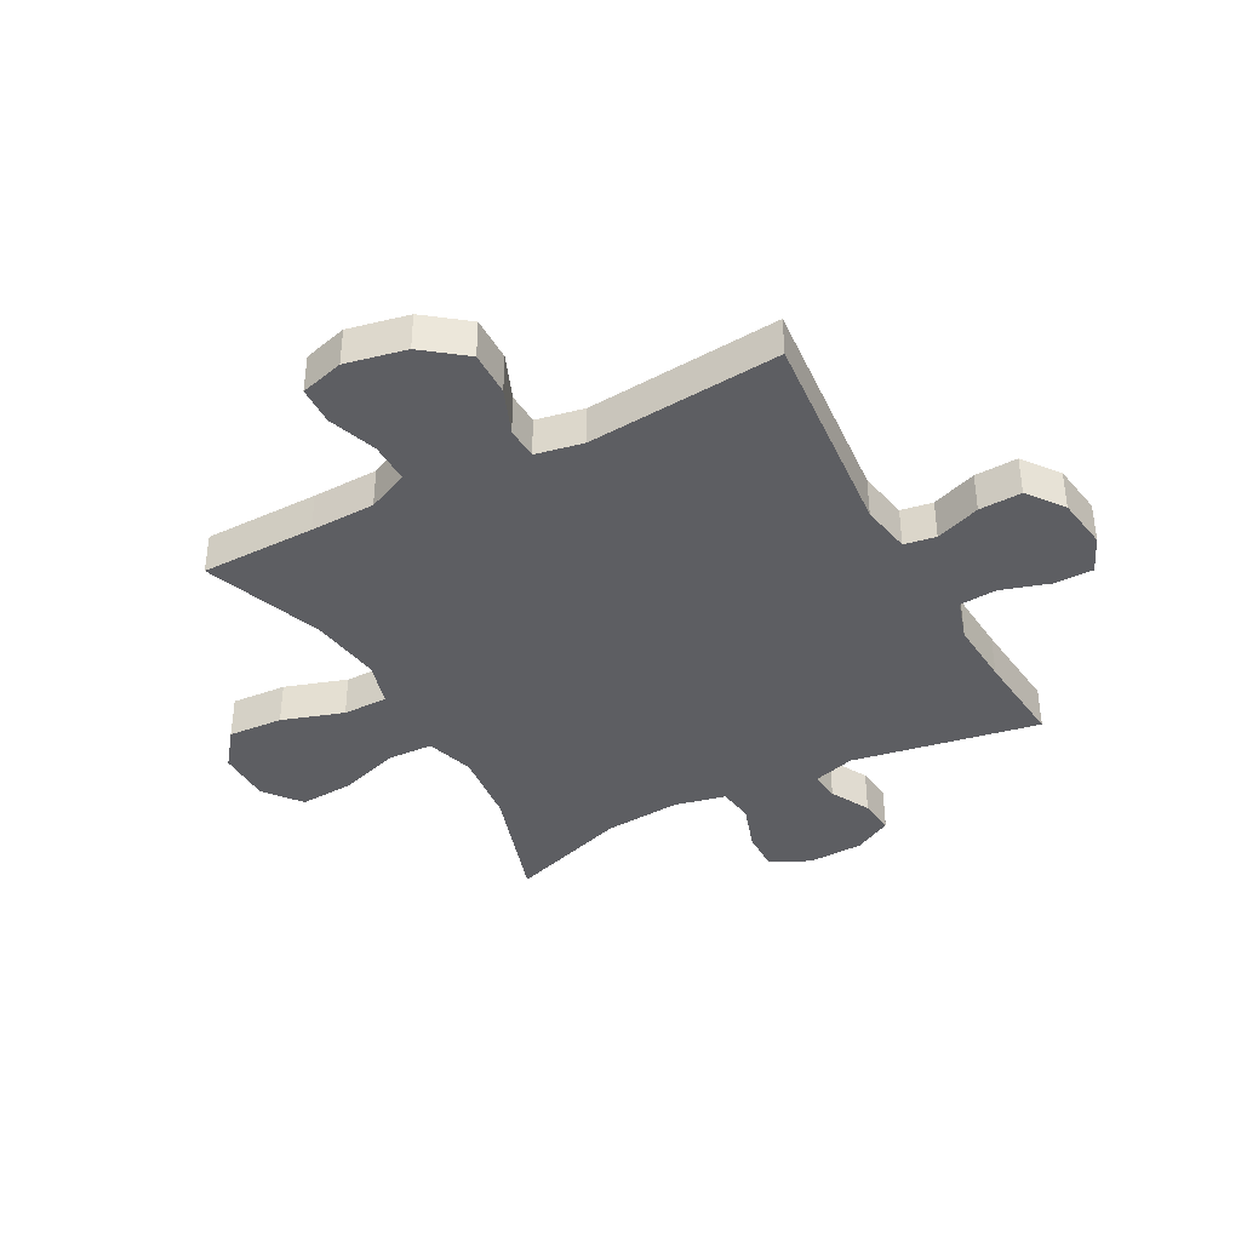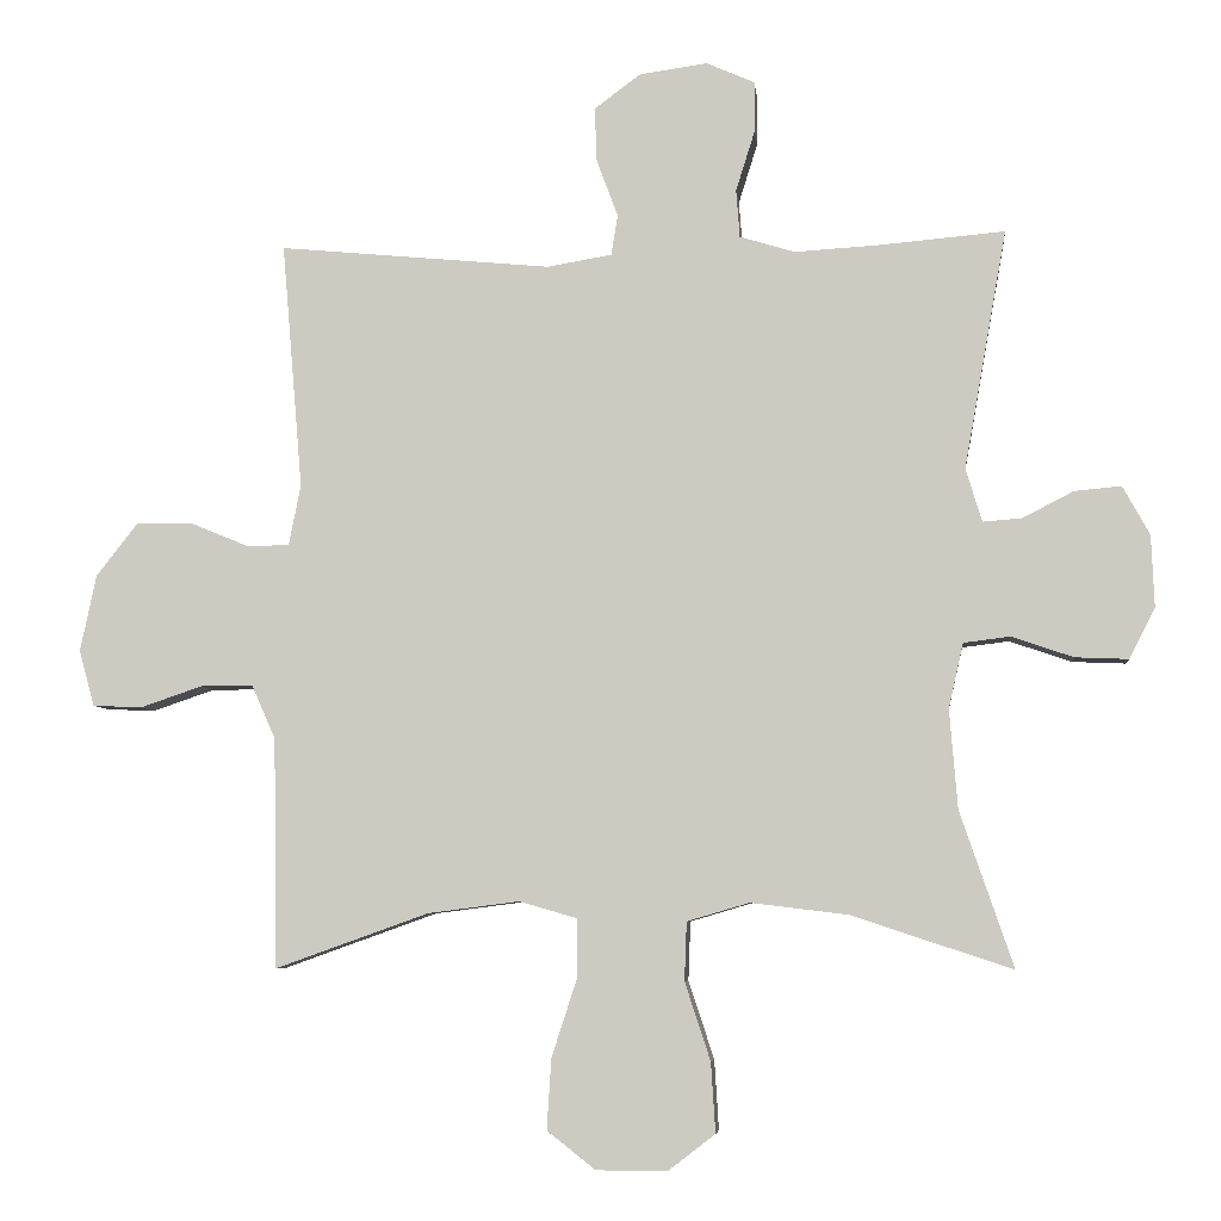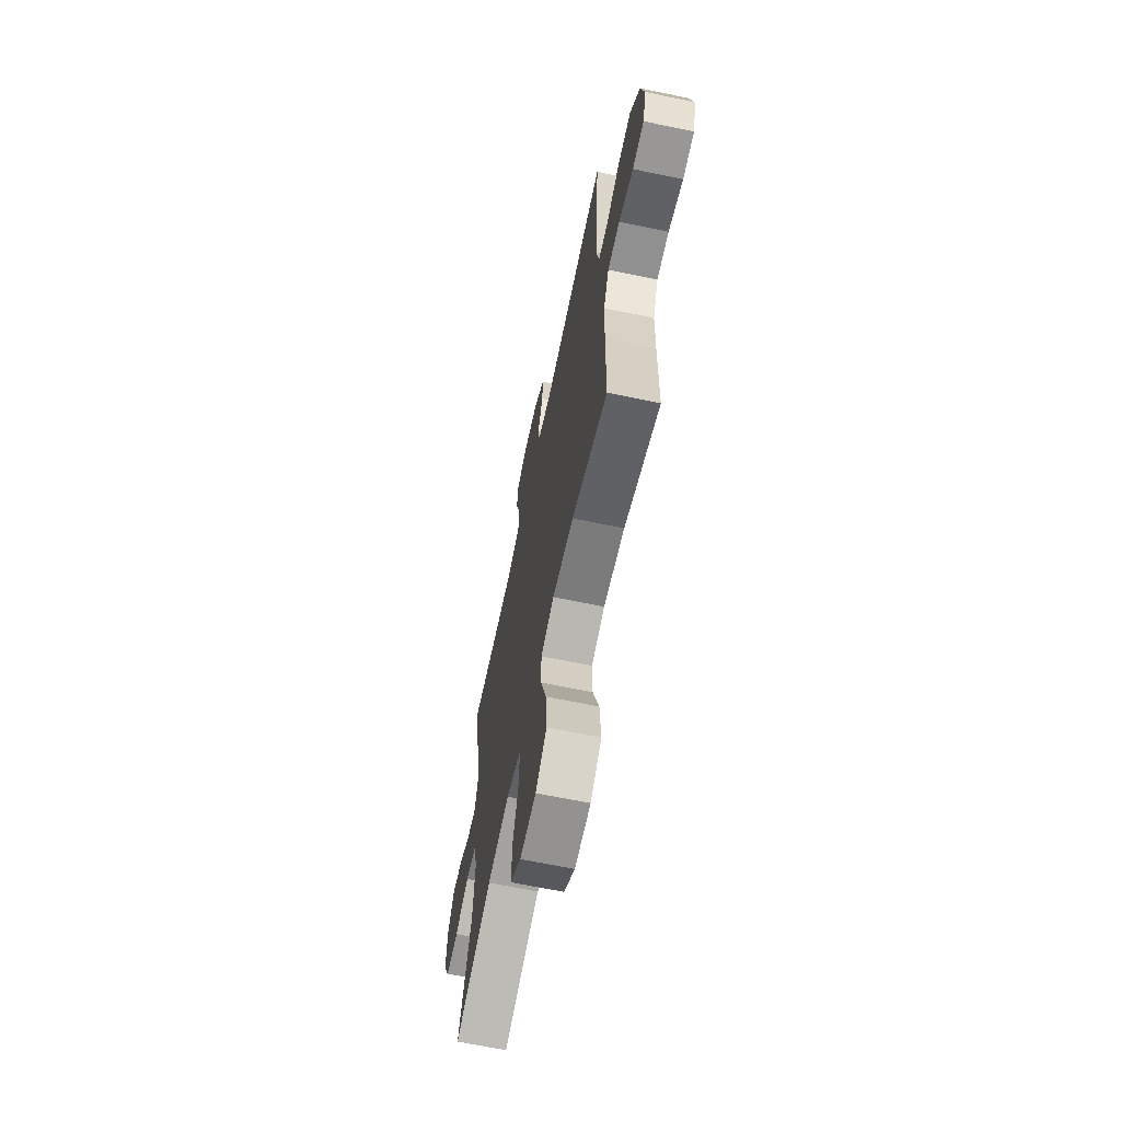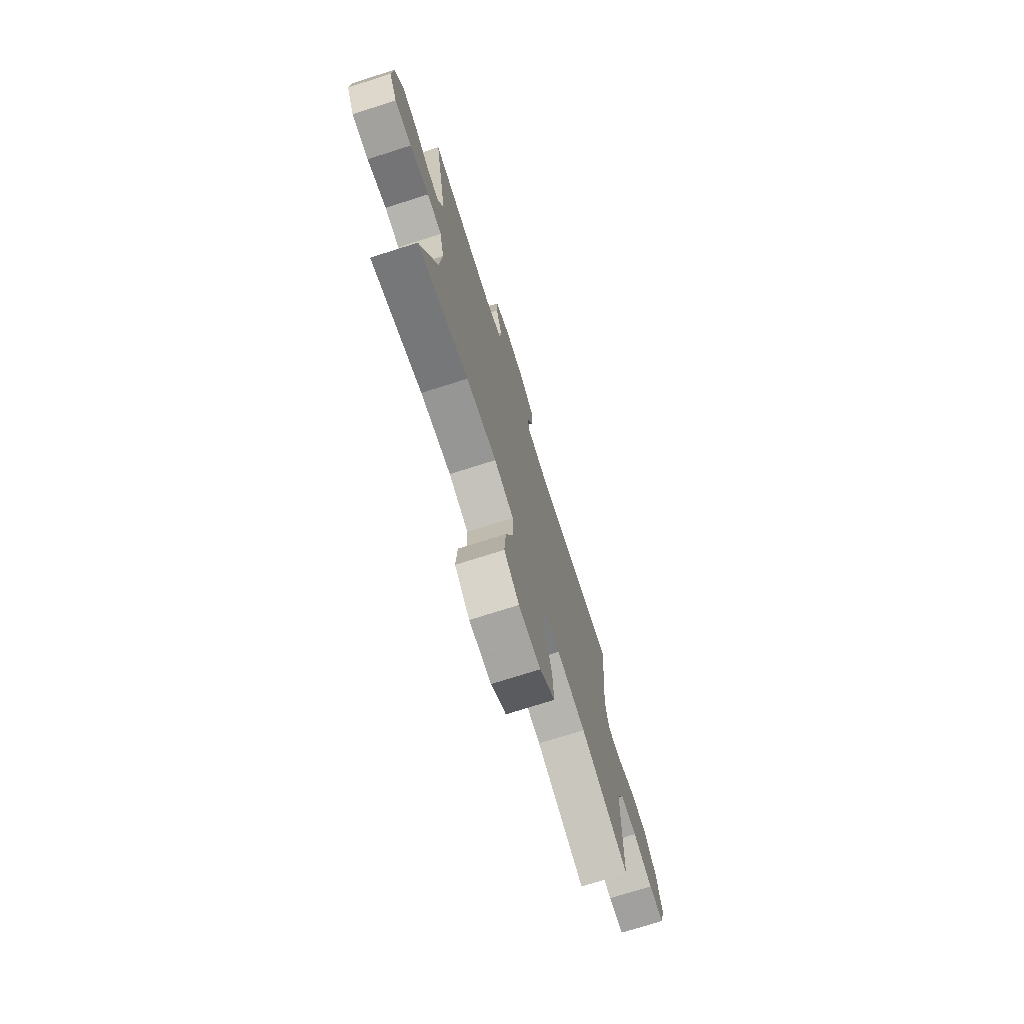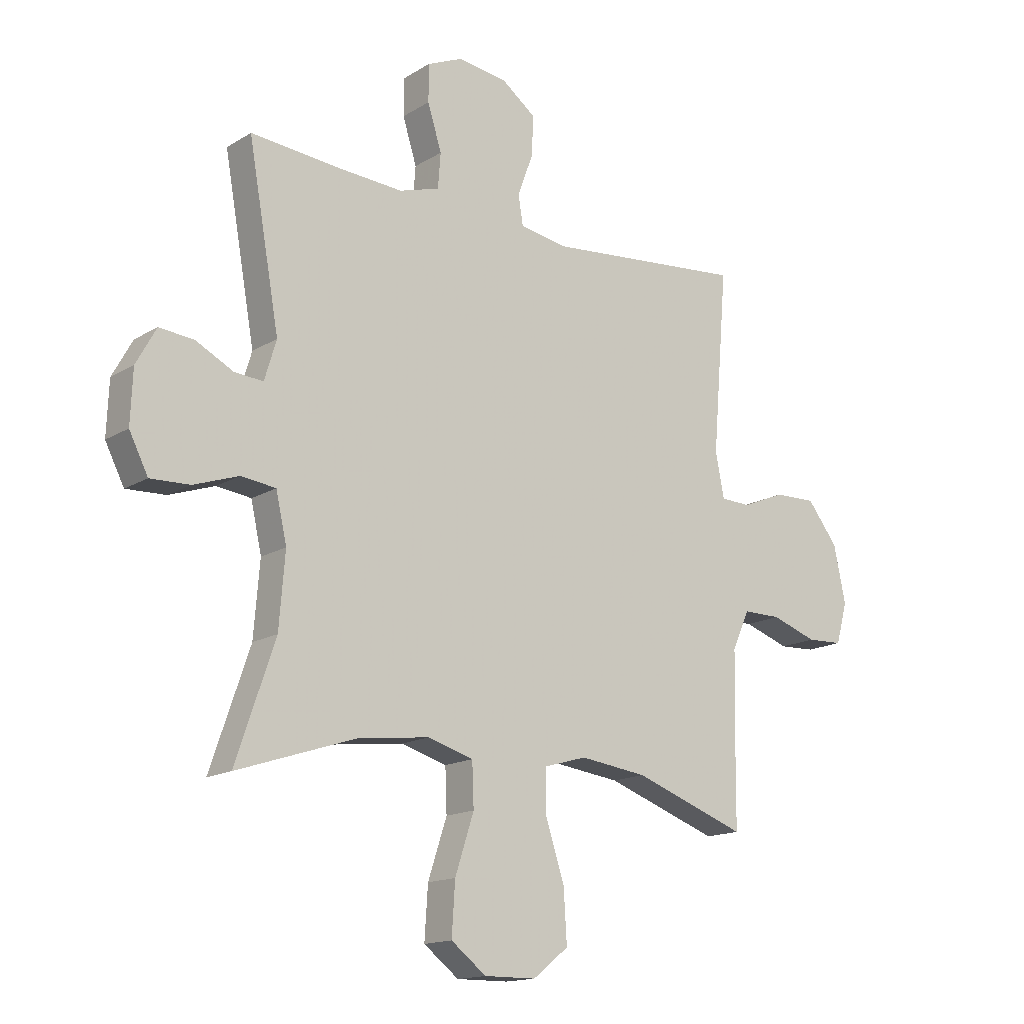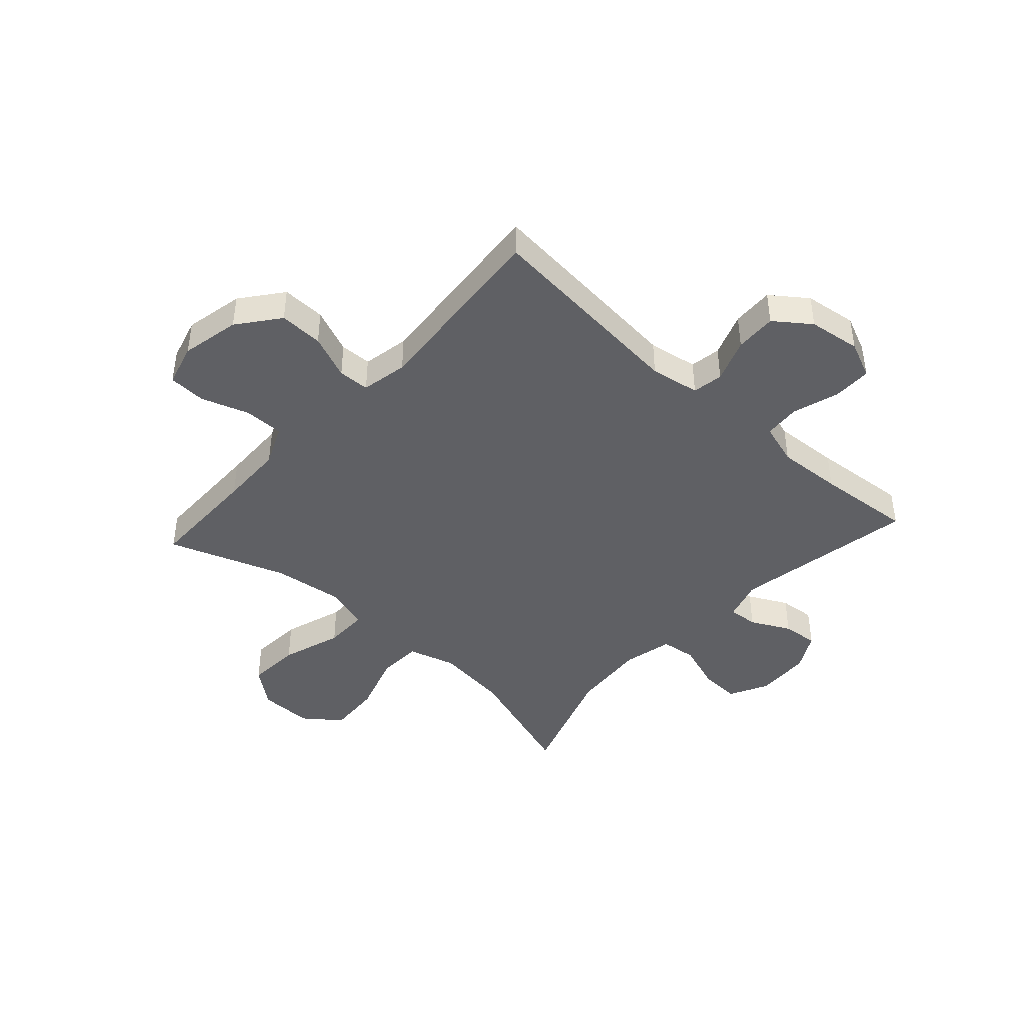
<metadata>
{"format":"obj","ext":"obj","renderer":"f3d","projection":"perspective","resolution":1024,"background":"white","views":[{"elev":-38.8,"azim":-61.5,"up":"+Y"},{"elev":-6.0,"azim":5.8,"up":"+Z"},{"elev":-65.8,"azim":-101.8,"up":"+Z"},{"elev":-74.1,"azim":107.6,"up":"+Z"},{"elev":-15.4,"azim":141.7,"up":"+Z"},{"elev":-43.3,"azim":-42.3,"up":"+Y"}]}
</metadata>
<code>
v 0.5 0.07 0.5
v 0.442 0.07 0.174
v 0.464 0.07 0.101
v 0.517 0.07 0.105
v 0.587 0.07 0.141
v 0.651 0.07 0.147
v 0.688 0.07 0.08
v 0.692 0.07 -0.018
v 0.657 0.07 -0.087
v 0.584 0.07 -0.084
v 0.5 0.07 -0.055
v 0.436 0.07 -0.063
v 0.416 0.07 -0.152
v 0.427 0.07 -0.287
v 0.5 0.07 -0.5
v 0.279 0.07 -0.427
v 0.147 0.07 -0.411
v 0.062 0.07 -0.436
v 0.059 0.07 -0.516
v 0.094 0.07 -0.623
v 0.1 0.07 -0.718
v 0.035 0.07 -0.768
v -0.061 0.07 -0.767
v -0.127 0.07 -0.715
v -0.121 0.07 -0.619
v -0.086 0.07 -0.511
v -0.086 0.07 -0.432
v -0.165 0.07 -0.409
v -0.29 0.07 -0.425
v -0.5 0.07 -0.5
v -0.502 0.07 -0.299
v -0.505 0.07 -0.185
v -0.537 0.07 -0.113
v -0.608 0.07 -0.113
v -0.693 0.07 -0.142
v -0.76 0.07 -0.139
v -0.781 0.07 -0.063
v -0.759 0.07 0.042
v -0.702 0.07 0.115
v -0.624 0.07 0.113
v -0.544 0.07 0.08
v -0.488 0.07 0.082
v -0.472 0.07 0.165
v -0.5 0.07 0.5
v -0.128 0.07 0.465
v -0.04 0.07 0.48
v -0.031 0.07 0.535
v -0.06 0.07 0.613
v -0.063 0.07 0.687
v 0 0.07 0.734
v 0.093 0.07 0.747
v 0.159 0.07 0.718
v 0.159 0.07 0.649
v 0.133 0.07 0.566
v 0.138 0.07 0.501
v 0.213 0.07 0.478
v 0.329 0.07 0.485
v 0.5 0 0.5
v 0.442 0 0.174
v 0.464 0 0.101
v 0.517 0 0.105
v 0.587 0 0.141
v 0.651 0 0.147
v 0.688 0 0.08
v 0.692 0 -0.018
v 0.657 0 -0.087
v 0.584 0 -0.084
v 0.5 0 -0.055
v 0.436 0 -0.063
v 0.416 0 -0.152
v 0.427 0 -0.287
v 0.5 0 -0.5
v 0.279 0 -0.427
v 0.147 0 -0.411
v 0.062 0 -0.436
v 0.059 0 -0.516
v 0.094 0 -0.623
v 0.1 0 -0.718
v 0.035 0 -0.768
v -0.061 0 -0.767
v -0.127 0 -0.715
v -0.121 0 -0.619
v -0.086 0 -0.511
v -0.086 0 -0.432
v -0.165 0 -0.409
v -0.29 0 -0.425
v -0.5 0 -0.5
v -0.502 0 -0.299
v -0.505 0 -0.185
v -0.537 0 -0.113
v -0.608 0 -0.113
v -0.693 0 -0.142
v -0.76 0 -0.139
v -0.781 0 -0.063
v -0.759 0 0.042
v -0.702 0 0.115
v -0.624 0 0.113
v -0.544 0 0.08
v -0.488 0 0.082
v -0.472 0 0.165
v -0.5 0 0.5
v -0.128 0 0.465
v -0.04 0 0.48
v -0.031 0 0.535
v -0.06 0 0.613
v -0.063 0 0.687
v 0 0 0.734
v 0.093 0 0.747
v 0.159 0 0.718
v 0.159 0 0.649
v 0.133 0 0.566
v 0.138 0 0.501
v 0.213 0 0.478
v 0.329 0 0.485
f 52 53 54
f 51 52 54
f 50 51 54
f 49 50 54
f 48 49 54
f 47 48 54
f 46 47 54 55
f 45 46 55 56
f 43 44 45
f 42 43 45 56
f 39 40 41
f 38 39 41
f 37 38 41
f 36 37 41
f 35 36 41
f 34 35 41
f 33 34 41 42
f 42 56 57
f 33 42 57
f 32 33 57
f 29 30 31
f 57 1 2
f 32 57 2
f 31 32 2
f 29 31 2
f 28 29 2
f 24 25 26
f 23 24 26
f 22 23 26
f 21 22 26
f 20 21 26
f 19 20 26
f 18 19 26 27
f 14 15 16
f 13 14 16 17
f 28 2 3
f 27 28 3
f 18 27 3
f 17 18 3
f 13 17 3
f 12 13 3
f 9 10 11
f 8 9 11
f 7 8 11
f 6 7 11
f 5 6 11
f 4 5 11
f 3 4 11 12
f 111 110 109
f 111 109 108
f 111 108 107
f 111 107 106
f 111 106 105
f 111 105 104
f 112 111 104 103
f 113 112 103 102
f 102 101 100
f 113 102 100 99
f 98 97 96
f 98 96 95
f 98 95 94
f 98 94 93
f 98 93 92
f 98 92 91
f 99 98 91 90
f 114 113 99
f 114 99 90
f 114 90 89
f 88 87 86
f 59 58 114
f 59 114 89
f 59 89 88
f 59 88 86
f 59 86 85
f 83 82 81
f 83 81 80
f 83 80 79
f 83 79 78
f 83 78 77
f 83 77 76
f 84 83 76 75
f 73 72 71
f 74 73 71 70
f 60 59 85
f 60 85 84
f 60 84 75
f 60 75 74
f 60 74 70
f 60 70 69
f 68 67 66
f 68 66 65
f 68 65 64
f 68 64 63
f 68 63 62
f 68 62 61
f 69 68 61 60
f 1 58 59 2
f 2 59 60 3
f 3 60 61 4
f 4 61 62 5
f 5 62 63 6
f 6 63 64 7
f 7 64 65 8
f 8 65 66 9
f 9 66 67 10
f 10 67 68 11
f 11 68 69 12
f 12 69 70 13
f 13 70 71 14
f 14 71 72 15
f 15 72 73 16
f 16 73 74 17
f 17 74 75 18
f 18 75 76 19
f 19 76 77 20
f 20 77 78 21
f 21 78 79 22
f 22 79 80 23
f 23 80 81 24
f 24 81 82 25
f 25 82 83 26
f 26 83 84 27
f 27 84 85 28
f 28 85 86 29
f 29 86 87 30
f 30 87 88 31
f 31 88 89 32
f 32 89 90 33
f 33 90 91 34
f 34 91 92 35
f 35 92 93 36
f 36 93 94 37
f 37 94 95 38
f 38 95 96 39
f 39 96 97 40
f 40 97 98 41
f 41 98 99 42
f 42 99 100 43
f 43 100 101 44
f 44 101 102 45
f 45 102 103 46
f 46 103 104 47
f 47 104 105 48
f 48 105 106 49
f 49 106 107 50
f 50 107 108 51
f 51 108 109 52
f 52 109 110 53
f 53 110 111 54
f 54 111 112 55
f 55 112 113 56
f 56 113 114 57
f 57 114 58 1

</code>
